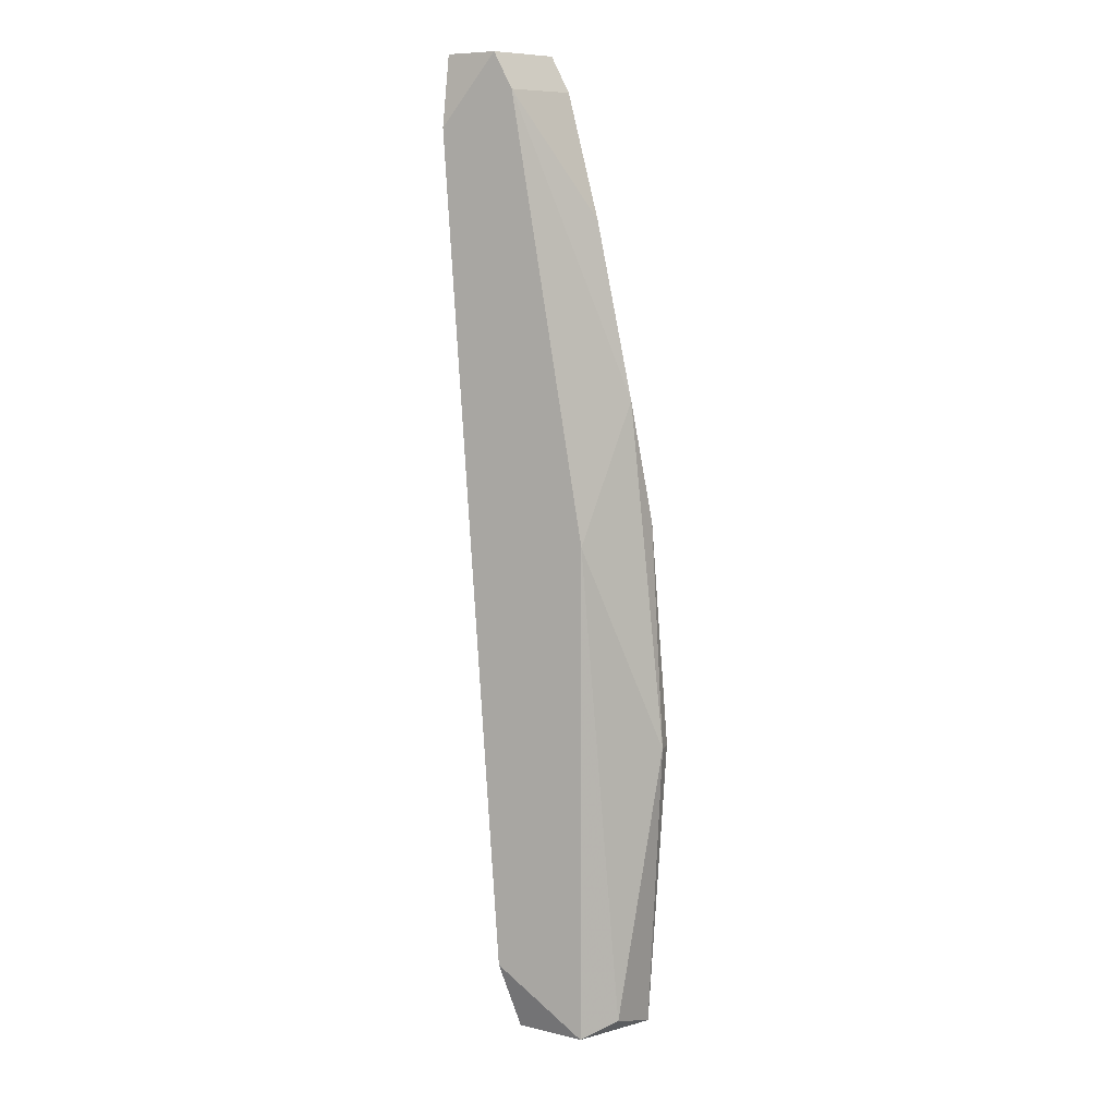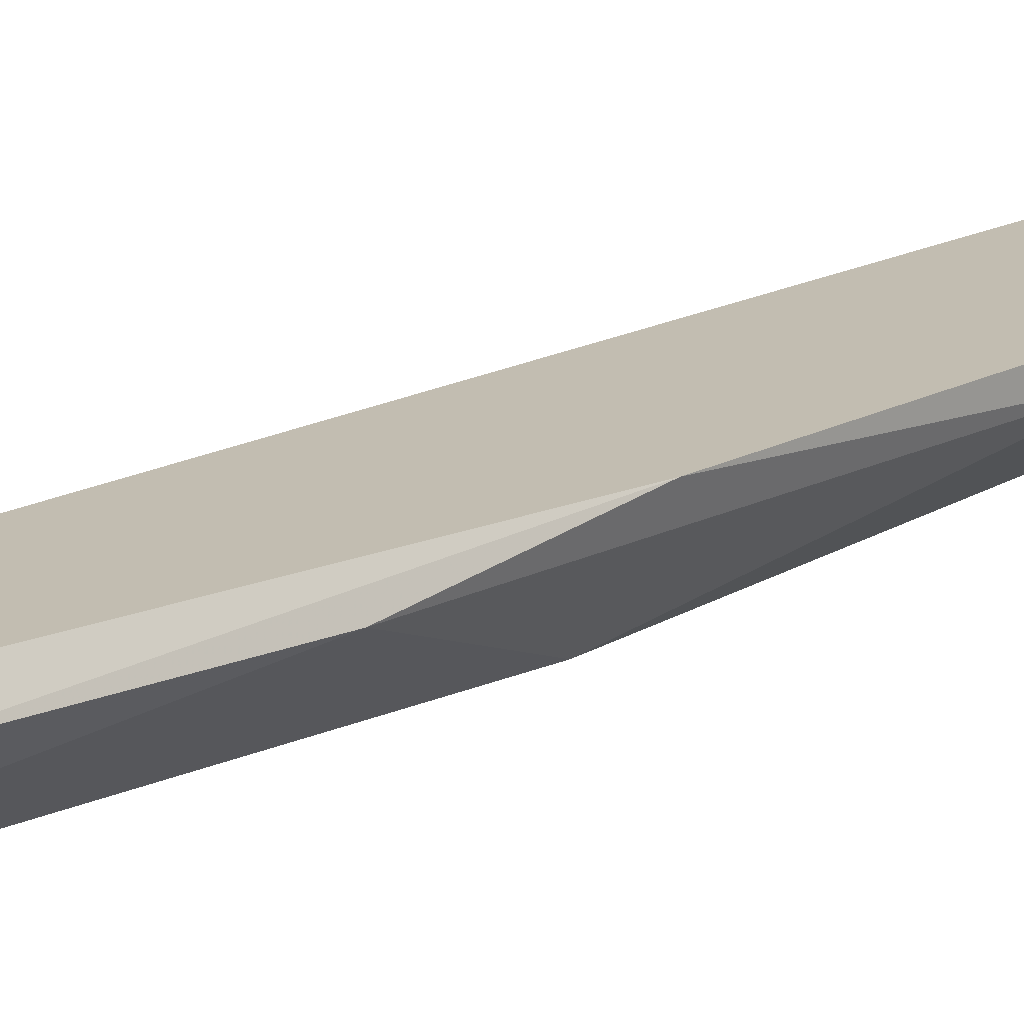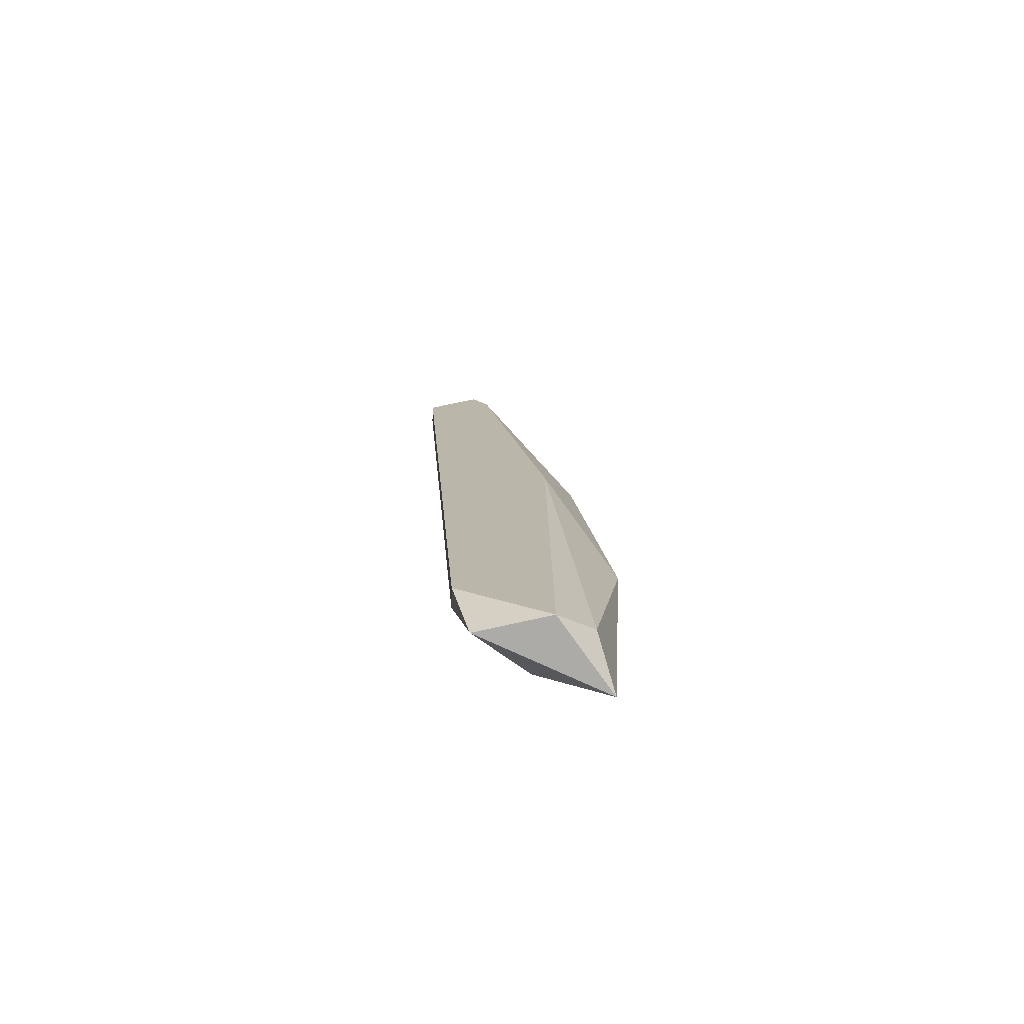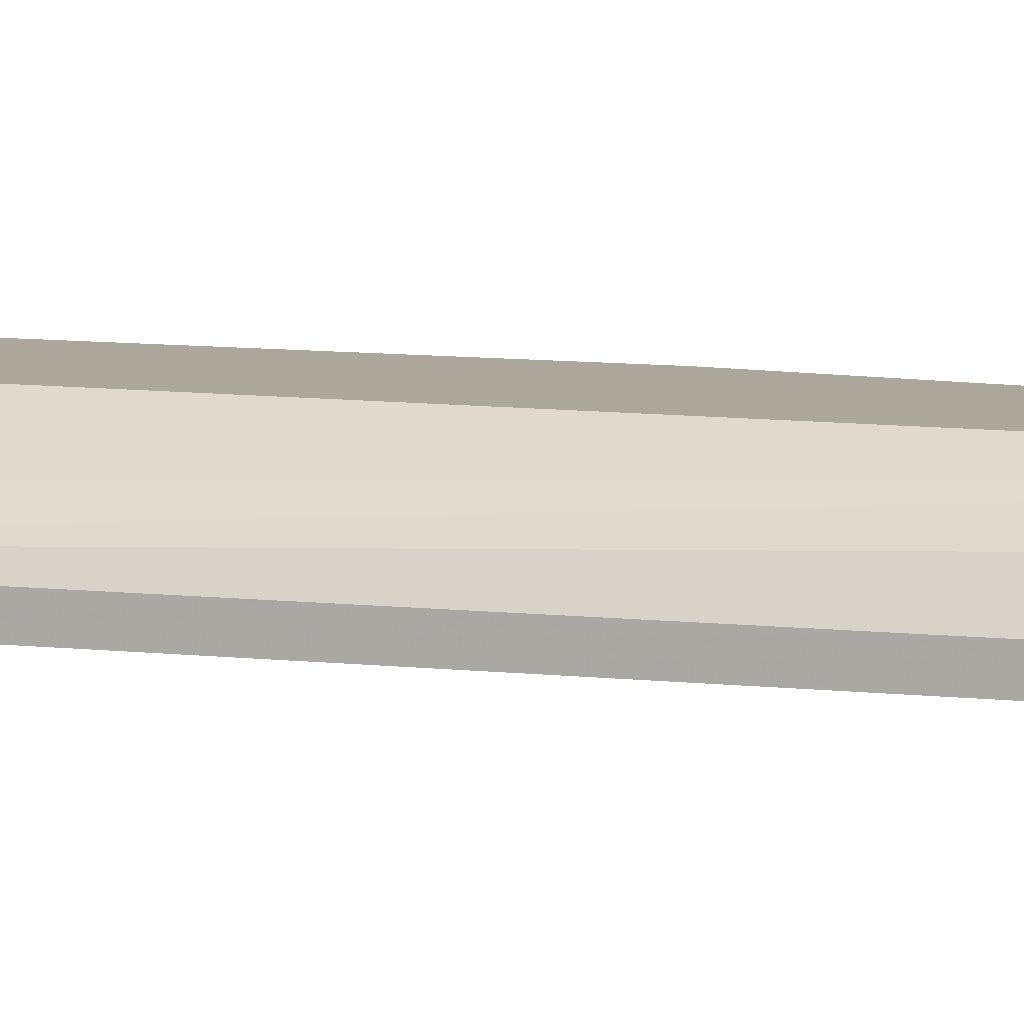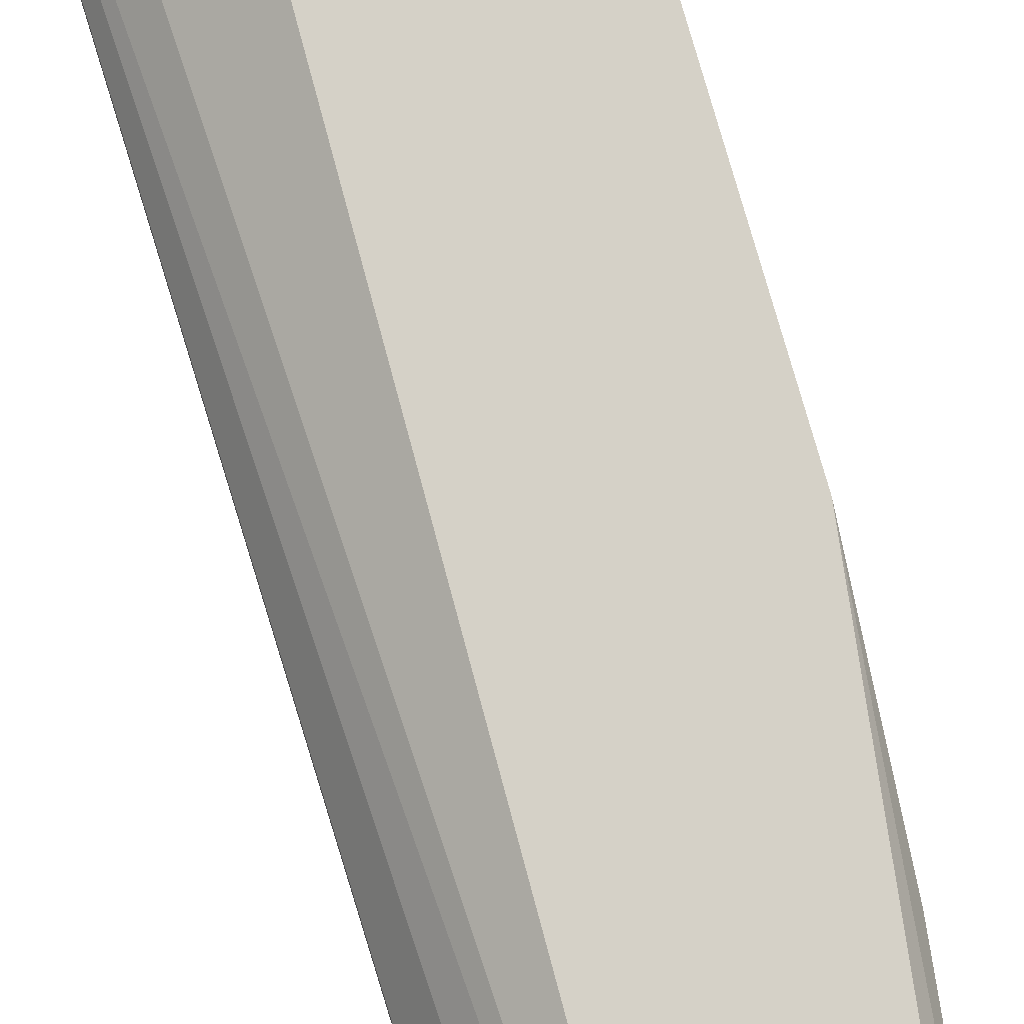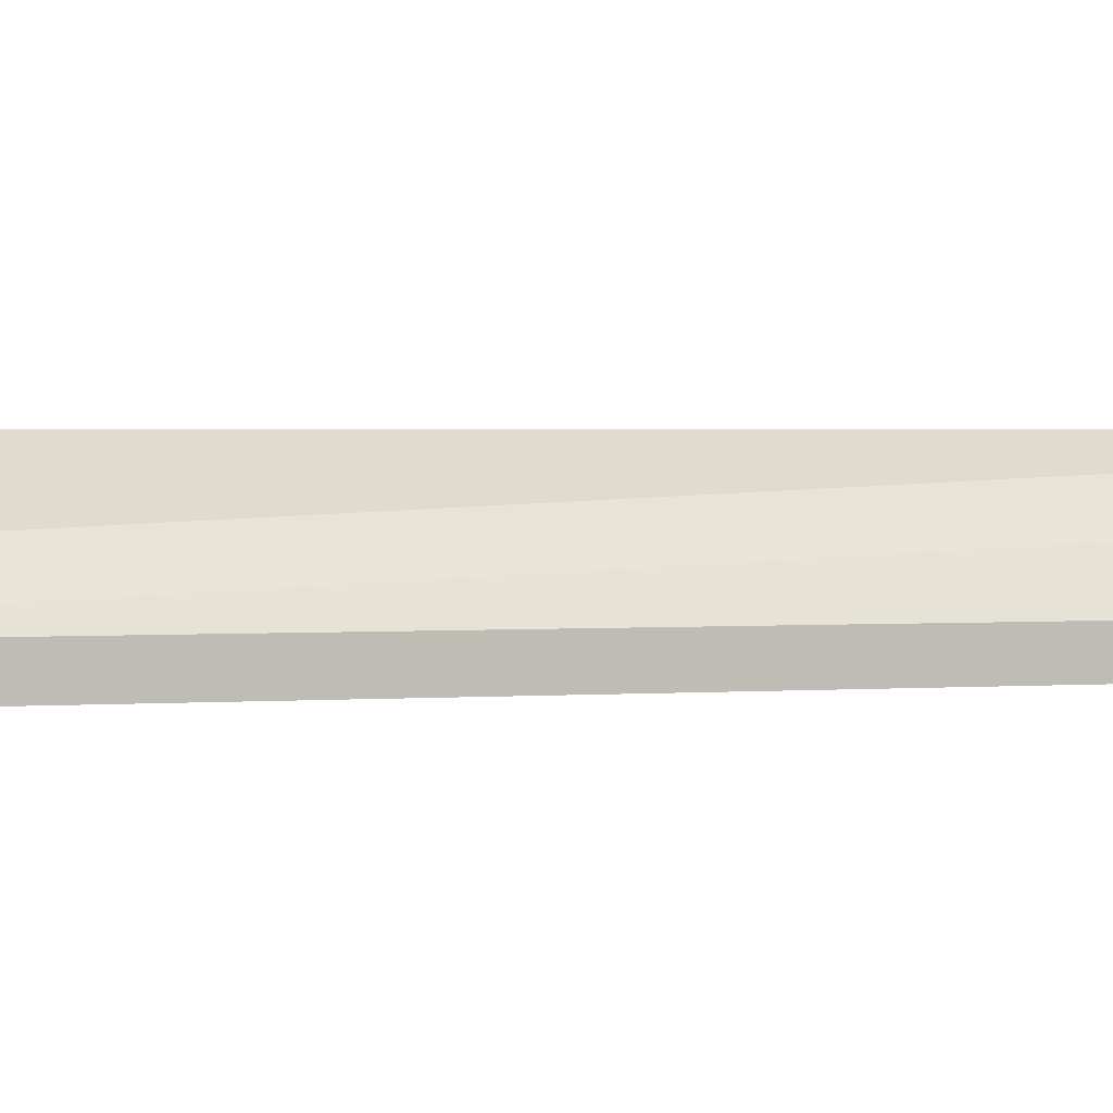
<metadata>
{"format":"obj","ext":"obj","renderer":"f3d","projection":"perspective","resolution":1024,"background":"white","views":[{"elev":9.5,"azim":17.6,"up":"+Z"},{"elev":16.8,"azim":37.4,"up":"+Y"},{"elev":-76.2,"azim":-1.5,"up":"+Z"},{"elev":8.1,"azim":-75.1,"up":"+Y"},{"elev":79.1,"azim":-20.6,"up":"+Y"},{"elev":1.0,"azim":-122.0,"up":"+Y"}]}
</metadata>
<code>
v 0.02523 -0.04041 -0.06821
v 0.02523 -0.04041 -0.03102
v 0.02648 -0.04041 -0.04713
v 0.02648 -0.04165 -0.04713
v 0.01284 -0.04165 0.001226
v 0.02151 -0.04537 -0.06821
v 0.02151 -0.04537 -0.03226
v 0.02151 -0.04165 -0.009935
v 0.02028 -0.04041 -0.06449
v 0.01656 -0.04289 -0.06325
v 0.01656 -0.04413 -0.06821
v 0.01656 -0.04537 -0.001255
v 0.01532 -0.04413 -0.06325
v 0.01532 -0.04537 -0.06325
v 0.01532 -0.04537 0.001226
v 0.02399 -0.04413 -0.06697
v 0.02399 -0.04165 -0.02234
v 0.0116 -0.04413 -0.003736
v 0.0116 -0.04413 0.001226
v 0.0116 -0.04537 -0.003736
v 0.01408 -0.04041 -0.001255
v 0.01904 -0.04041 -0.001255
v 0.0178 -0.04041 0.001226
f 15 22 23
f 3 9 22
f 6 12 20
f 3 4 1
f 9 3 1
f 11 9 1
f 6 11 1
f 12 6 7
f 7 4 17
f 12 7 17
f 11 6 14
f 6 20 14
f 22 9 21
f 11 14 13
f 14 20 13
f 5 21 13
f 1 4 16
f 6 1 16
f 4 7 16
f 7 6 16
f 12 22 15
f 20 12 15
f 5 19 15
f 19 20 15
f 9 11 10
f 21 9 10
f 11 13 10
f 13 21 10
f 4 3 2
f 3 22 2
f 17 4 2
f 17 2 8
f 22 12 8
f 12 17 8
f 2 22 8
f 5 13 18
f 13 20 18
f 19 5 18
f 20 19 18
f 21 5 23
f 22 21 23
f 5 15 23

</code>
